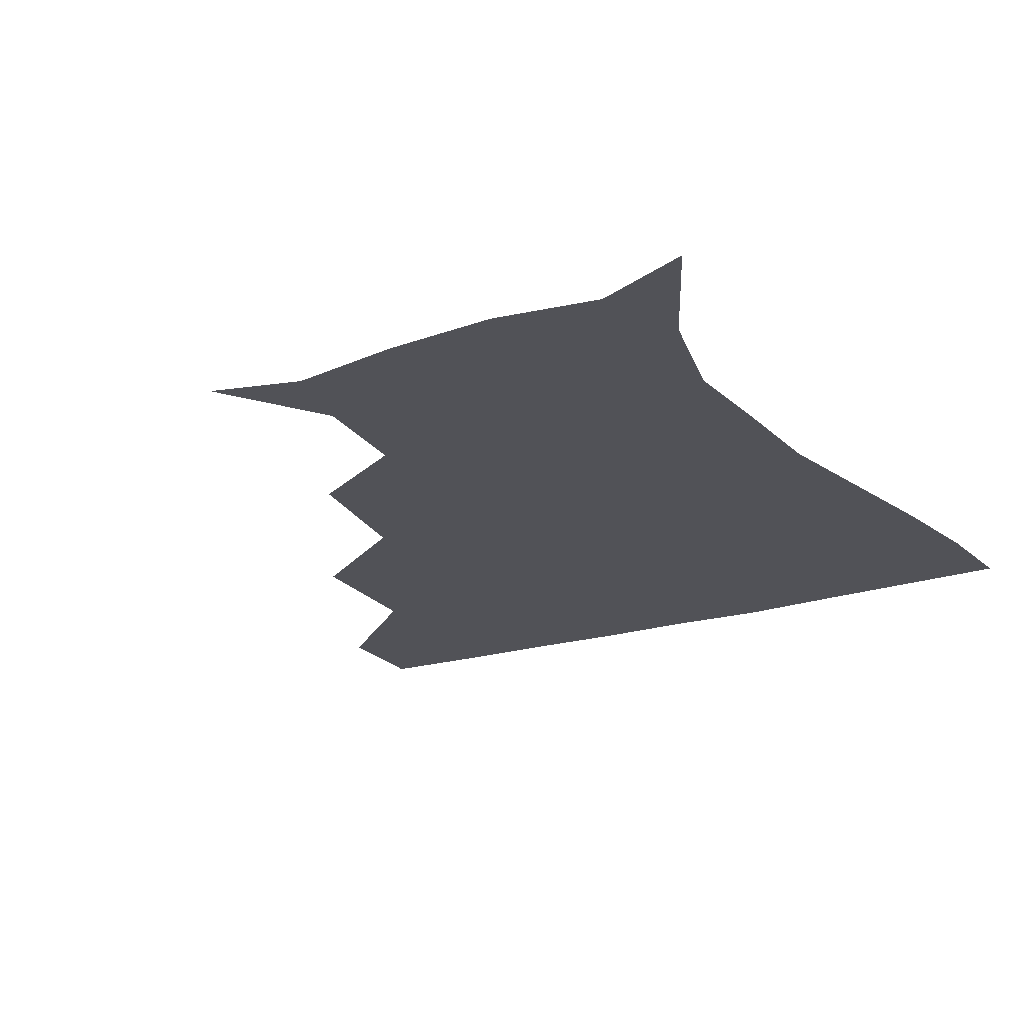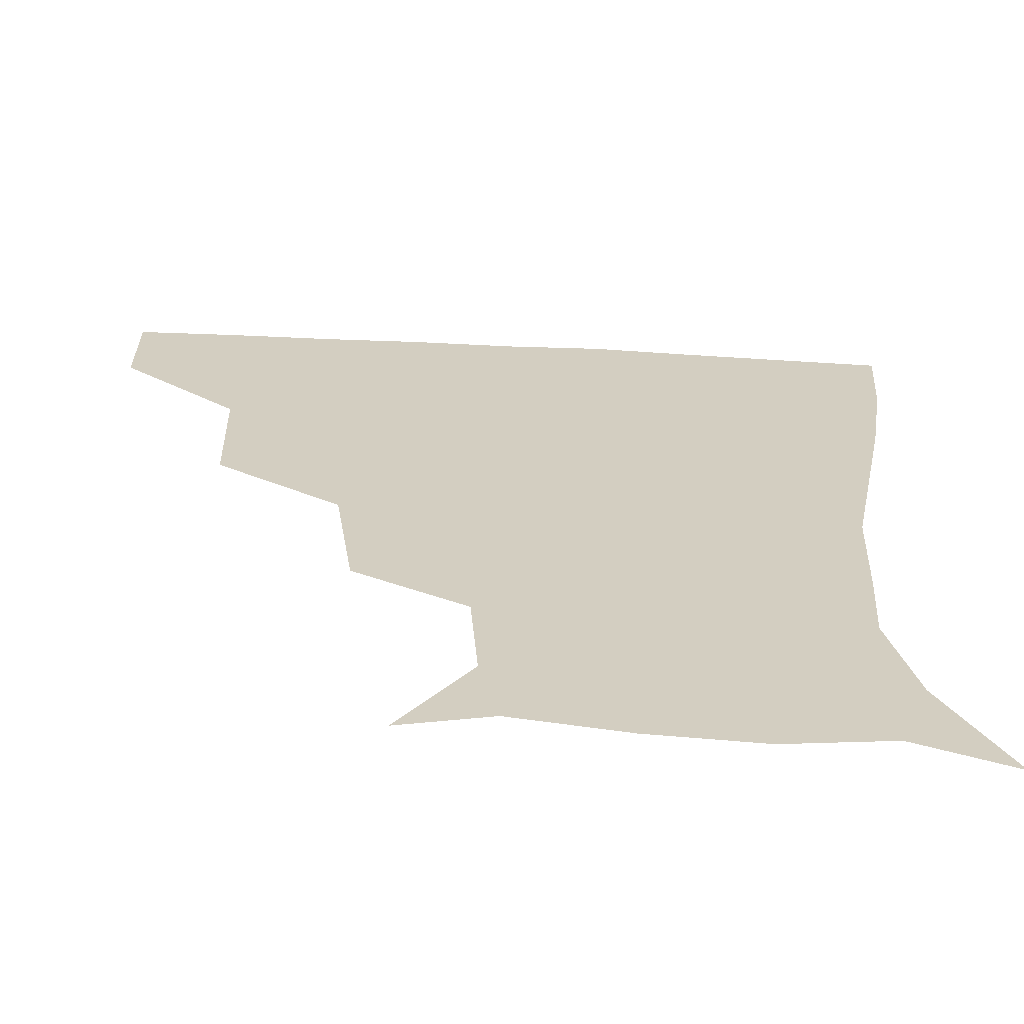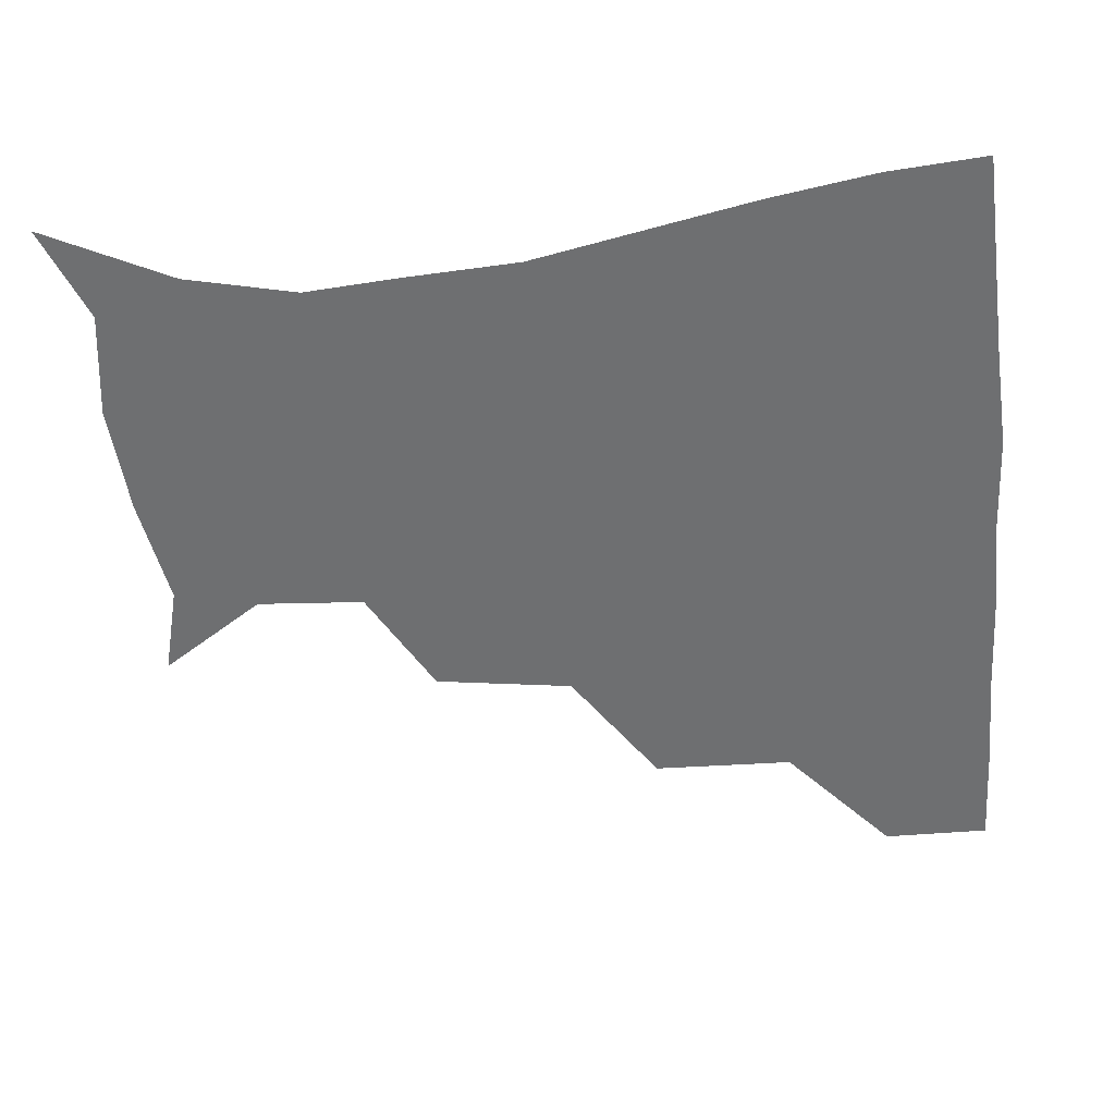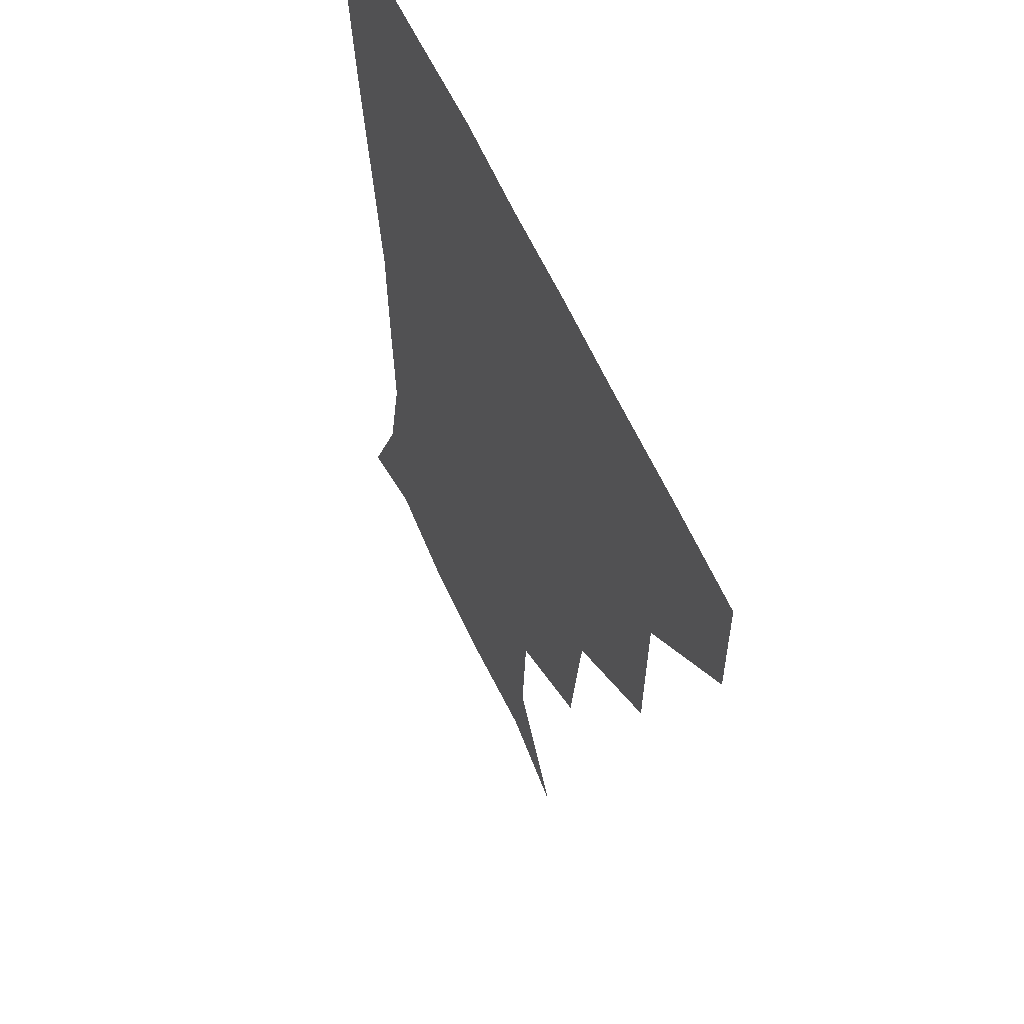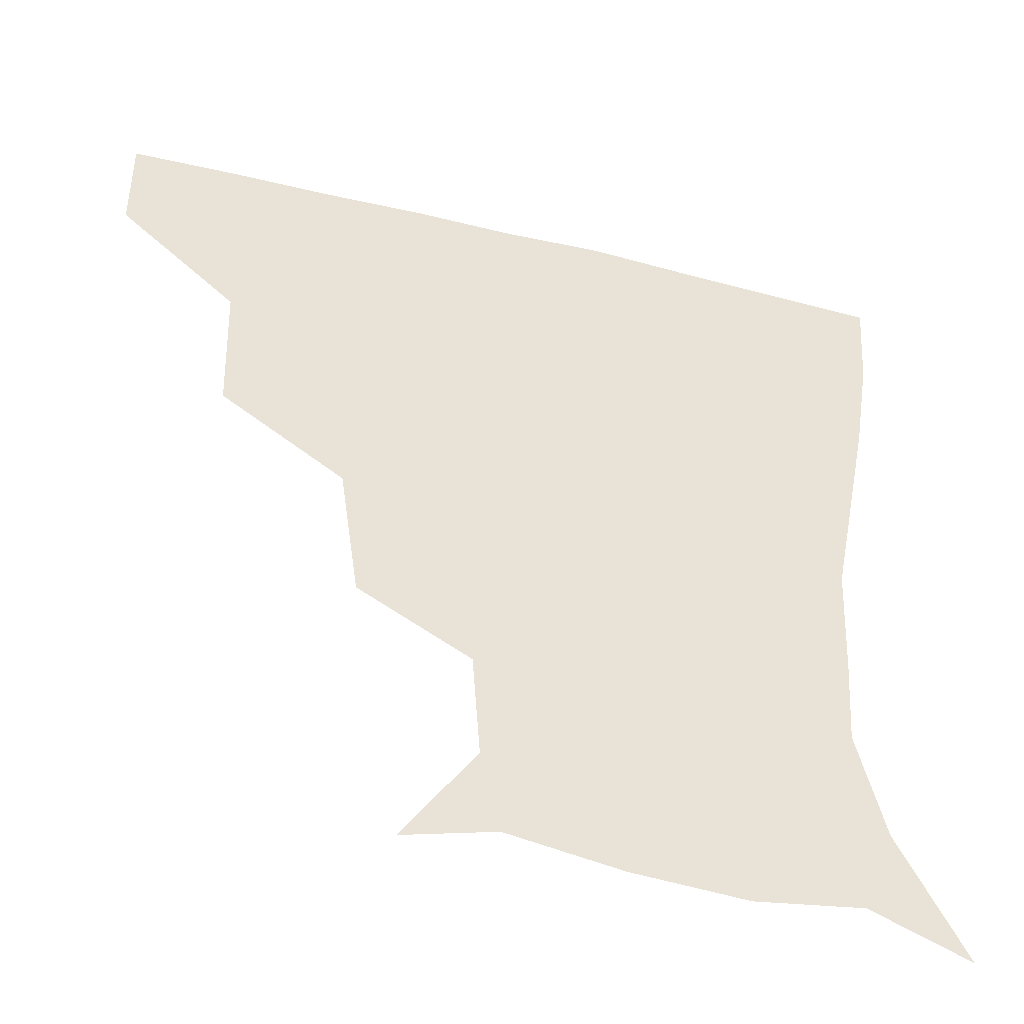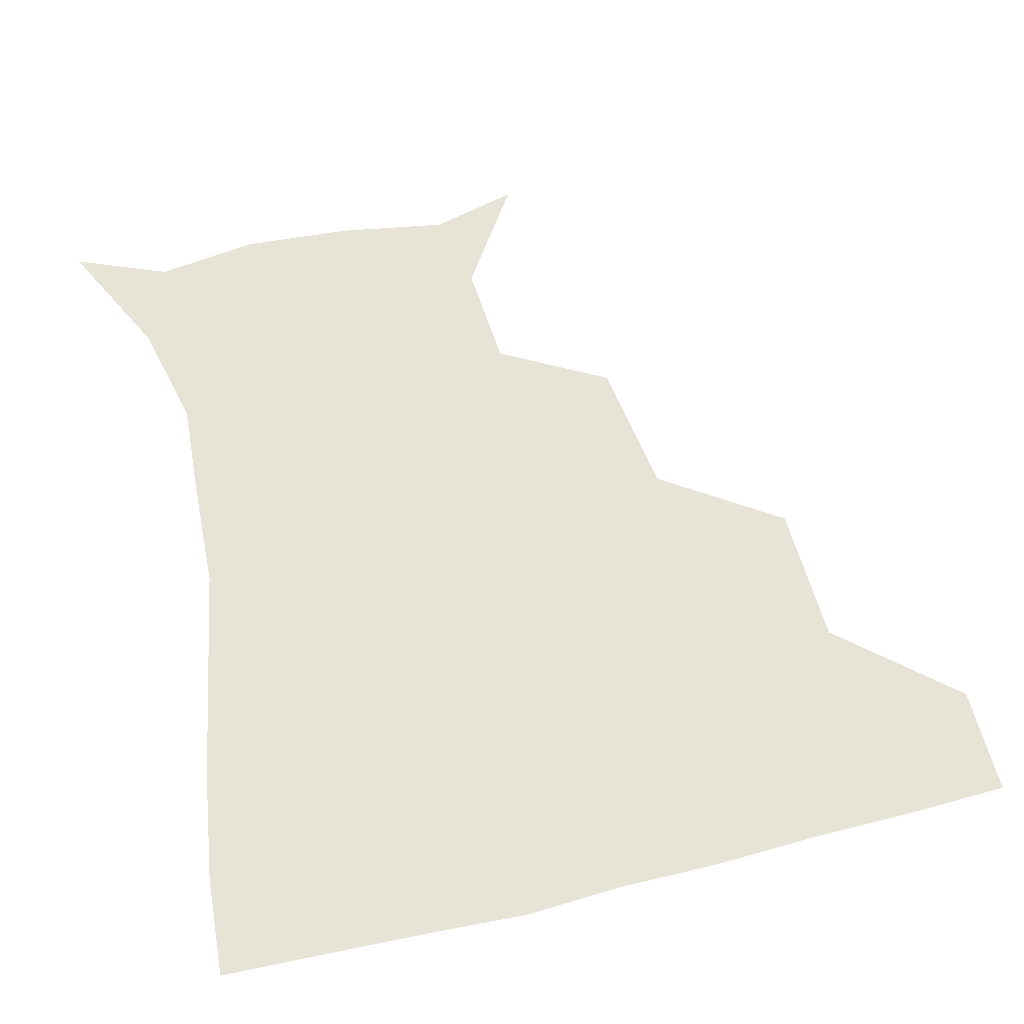
<metadata>
{"format":"obj","ext":"obj","renderer":"f3d","projection":"perspective","resolution":1024,"background":"white","views":[{"elev":-21.5,"azim":29.1,"up":"+Z"},{"elev":-65.1,"azim":-2.8,"up":"+Y"},{"elev":-54.6,"azim":95.5,"up":"+Z"},{"elev":56.0,"azim":-112.9,"up":"+Y"},{"elev":-46.7,"azim":-15.7,"up":"+Y"},{"elev":62.0,"azim":166.0,"up":"+Z"}]}
</metadata>
<code>
v 451.8 358.7 0
v 451.5 390.3 0
v 487.6 286.9 0
v 486.3 328.6 0
v 483.5 360.7 0
v 481.8 391.2 0
v 529.1 222 0
v 523.3 263 0
v 518 302.2 0
v 515.5 333.2 0
v 513.3 361.9 0
v 512 391.5 0
v 542.9 141.2 0
v 563.5 172.4 0
v 561.3 204.1 0
v 552 238.2 0
v 547.8 274.4 0
v 546.3 307.1 0
v 544.6 334.7 0
v 542.9 362.6 0
v 541.4 392.5 0
v 569.1 148 0
v 583.7 181.6 0
v 580.9 214.1 0
v 576.7 247.2 0
v 574.5 278.9 0
v 574.4 309.2 0
v 573.8 335.3 0
v 573.3 362.3 0
v 571 392.3 0
v 601.6 142.5 0
v 605.4 181.1 0
v 602.4 219.4 0
v 601.5 250.8 0
v 601.6 280.5 0
v 601.9 308.8 0
v 602.6 335.8 0
v 602.5 362.6 0
v 599.7 393.8 0
v 634.1 140.3 0
v 627 185 0
v 624.4 220.5 0
v 625.4 250.3 0
v 627.2 280.2 0
v 629.2 308.7 0
v 630.7 335.4 0
v 632 362.6 0
v 630 392.2 0
v 664.8 144.5 0
v 649.1 183 0
v 645.5 215.6 0
v 647.7 243.9 0
v 650.6 274.6 0
v 654.3 306.2 0
v 658 334.7 0
v 660.5 362.6 0
v 660.7 391 0
v 692.5 133.1 0
v 674.4 169.9 0
v 667 202.2 0
v 668.9 229 0
v 670.6 263.6 0
v 676.8 295.8 0
v 683.1 329 0
v 688 360.8 0
v 690.1 389.9 0
v 721 391 0
f 4 5 1
f 1 5 2
f 5 6 2
f 8 9 3
f 3 9 4
f 9 10 4
f 4 10 5
f 10 11 5
f 5 11 6
f 11 12 6
f 15 16 7
f 7 16 8
f 16 17 8
f 8 17 9
f 17 18 9
f 9 18 10
f 18 19 10
f 10 19 11
f 19 20 11
f 11 20 12
f 20 21 12
f 13 22 14
f 22 23 14
f 14 23 15
f 23 24 15
f 15 24 16
f 24 25 16
f 16 25 17
f 25 26 17
f 17 26 18
f 26 27 18
f 18 27 19
f 27 28 19
f 19 28 20
f 28 29 20
f 20 29 21
f 29 30 21
f 22 31 23
f 31 32 23
f 23 32 24
f 32 33 24
f 24 33 25
f 33 34 25
f 25 34 26
f 34 35 26
f 26 35 27
f 35 36 27
f 27 36 28
f 36 37 28
f 28 37 29
f 37 38 29
f 29 38 30
f 38 39 30
f 31 40 32
f 40 41 32
f 32 41 33
f 41 42 33
f 33 42 34
f 42 43 34
f 34 43 35
f 43 44 35
f 35 44 36
f 44 45 36
f 36 45 37
f 45 46 37
f 37 46 38
f 46 47 38
f 38 47 39
f 47 48 39
f 40 49 41
f 49 50 41
f 41 50 42
f 50 51 42
f 42 51 43
f 51 52 43
f 43 52 44
f 52 53 44
f 44 53 45
f 53 54 45
f 45 54 46
f 54 55 46
f 46 55 47
f 55 56 47
f 47 56 48
f 56 57 48
f 49 58 50
f 58 59 50
f 50 59 51
f 59 60 51
f 51 60 52
f 60 61 52
f 52 61 53
f 61 62 53
f 53 62 54
f 62 63 54
f 54 63 55
f 63 64 55
f 55 64 56
f 64 65 56
f 56 65 57
f 65 66 57

</code>
